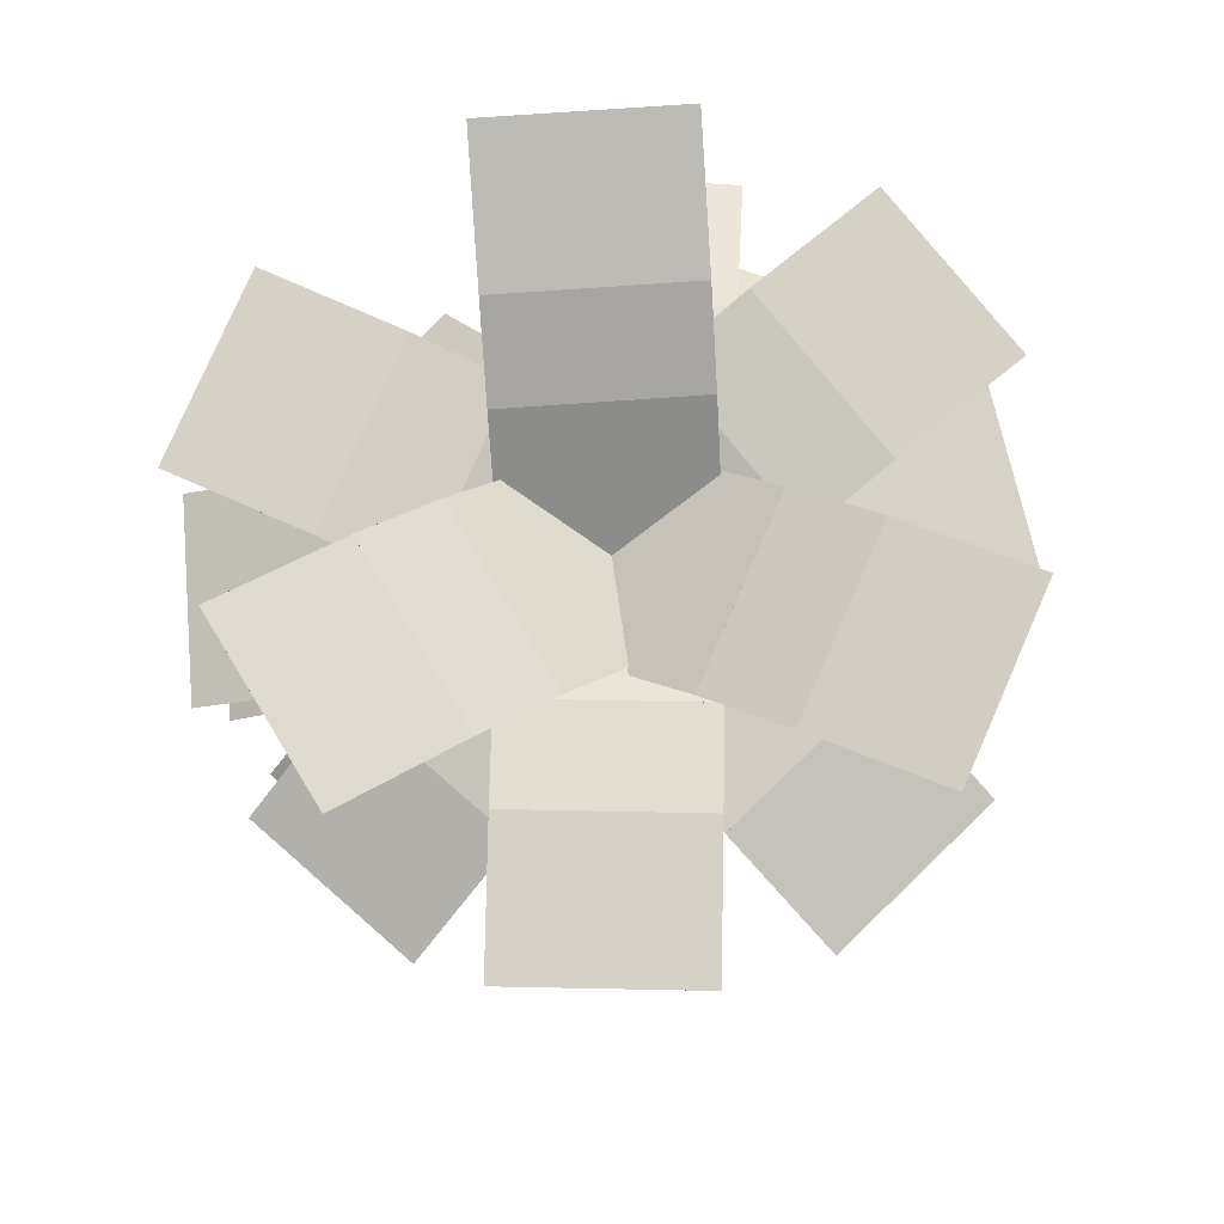
<metadata>
{"format":"obj","ext":"obj","renderer":"f3d","projection":"perspective","resolution":1024,"background":"white","views":[{"elev":78.7,"azim":-178.9,"up":"+Y"}]}
</metadata>
<code>
o cube
v 0.04688 1.781 0.04688
v 0.04688 1.781 -0.05313
v 0.04688 1.719 0.04688
v 0.04688 1.719 -0.05313
v -0.04688 1.781 -0.05313
v -0.04688 1.781 0.04688
v -0.04688 1.719 -0.05313
v -0.04688 1.719 0.04688
g Trunk
f 1 3 2
f 3 4 2
g Trunk
f 5 7 6
f 7 8 6
g Trunk
f 5 6 2
f 6 1 2
g Trunk
f 8 7 3
f 7 4 3
g Trunk
f 6 8 1
f 8 3 1
g Trunk
f 2 4 5
f 4 7 5
o cube
v 0.25 1.813 2.138e-05
v 0.25 1.941 -0.3524
v 0.25 1.812 0
v 0.25 1.941 -0.3524
v -0.25 1.941 -0.3524
v -0.25 1.813 2.138e-05
v -0.25 1.941 -0.3524
v -0.25 1.812 0
g Frond
f 9 11 10
f 11 12 10
g Frond
f 13 15 14
f 15 16 14
g Frond
f 13 14 10
f 14 9 10
g Frond
f 16 15 11
f 15 12 11
g Frond
f 14 16 9
f 16 11 9
g Frond
f 10 12 13
f 12 15 13
o cube
v 0.25 1.941 -0.3524
v 0.25 1.984 -0.5986
v 0.25 1.941 -0.3524
v 0.25 1.984 -0.5986
v -0.25 1.984 -0.5986
v -0.25 1.941 -0.3524
v -0.25 1.984 -0.5986
v -0.25 1.941 -0.3524
g Frond
f 17 19 18
f 19 20 18
g Frond
f 21 23 22
f 23 24 22
g Frond
f 21 22 18
f 22 17 18
g Frond
f 24 23 19
f 23 20 19
g Frond
f 22 24 17
f 24 19 17
g Frond
f 18 20 21
f 20 23 21
o cube
v 0.25 1.984 -0.5986
v 0.25 1.984 -0.9736
v 0.25 1.984 -0.5986
v 0.25 1.984 -0.9736
v -0.25 1.984 -0.9736
v -0.25 1.984 -0.5986
v -0.25 1.984 -0.9736
v -0.25 1.984 -0.5986
g Frond
f 25 27 26
f 27 28 26
g Frond
f 29 31 30
f 31 32 30
g Frond
f 29 30 26
f 30 25 26
g Frond
f 32 31 27
f 31 28 27
g Frond
f 30 32 25
f 32 27 25
g Frond
f 26 28 29
f 28 31 29
o cube
v -0.4269 1.941 0.02705
v -0.6155 1.984 0.1853
v -0.4269 1.941 0.02706
v -0.6155 1.984 0.1853
v -0.2941 1.984 0.5683
v -0.1055 1.941 0.4101
v -0.2942 1.984 0.5683
v -0.1055 1.941 0.4101
g Frond
f 33 35 34
f 35 36 34
g Frond
f 37 39 38
f 39 40 38
g Frond
f 37 38 34
f 38 33 34
g Frond
f 40 39 35
f 39 36 35
g Frond
f 38 40 33
f 40 35 33
g Frond
f 34 36 37
f 36 39 37
o cube
v -0.157 1.813 -0.1995
v -0.4269 1.941 0.02704
v -0.157 1.812 -0.1995
v -0.4269 1.941 0.02705
v -0.1055 1.941 0.4101
v 0.1644 1.813 0.1836
v -0.1055 1.941 0.4101
v 0.1644 1.812 0.1836
g Frond
f 41 43 42
f 43 44 42
g Frond
f 45 47 46
f 47 48 46
g Frond
f 45 46 42
f 46 41 42
g Frond
f 48 47 43
f 47 44 43
g Frond
f 46 48 41
f 48 43 41
g Frond
f 42 44 45
f 44 47 45
o cube
v -0.6155 1.984 0.1853
v -0.9028 1.984 0.4264
v -0.6155 1.984 0.1853
v -0.9028 1.984 0.4264
v -0.5814 1.984 0.8094
v -0.2941 1.984 0.5683
v -0.5814 1.984 0.8094
v -0.2941 1.984 0.5683
g Frond
f 49 51 50
f 51 52 50
g Frond
f 53 55 54
f 55 56 54
g Frond
f 53 54 50
f 54 49 50
g Frond
f 56 55 51
f 55 52 51
g Frond
f 54 56 49
f 56 51 49
g Frond
f 50 52 53
f 52 55 53
o cube
v 0.2254 1.941 0.3591
v 0.4529 1.984 0.4534
v 0.2254 1.941 0.3591
v 0.4529 1.984 0.4534
v 0.6442 1.984 -0.008588
v 0.4168 1.941 -0.1028
v 0.6442 1.984 -0.008584
v 0.4168 1.941 -0.1028
g Frond
f 57 59 58
f 59 60 58
g Frond
f 61 63 62
f 63 64 62
g Frond
f 61 62 58
f 62 57 58
g Frond
f 64 63 59
f 63 60 59
g Frond
f 62 64 57
f 64 59 57
g Frond
f 58 60 61
f 60 63 61
o cube
v -0.1002 1.813 0.2243
v 0.2254 1.941 0.3591
v -0.1001 1.812 0.2243
v 0.2254 1.941 0.3591
v 0.4167 1.941 -0.1028
v 0.09118 1.813 -0.2377
v 0.4168 1.941 -0.1028
v 0.0912 1.812 -0.2377
g Frond
f 65 67 66
f 67 68 66
g Frond
f 69 71 70
f 71 72 70
g Frond
f 69 70 66
f 70 65 66
g Frond
f 72 71 67
f 71 68 67
g Frond
f 70 72 65
f 72 67 65
g Frond
f 66 68 69
f 68 71 69
o cube
v 0.4529 1.984 0.4534
v 0.7993 1.984 0.5969
v 0.4529 1.984 0.4534
v 0.7993 1.984 0.5969
v 0.9907 1.984 0.1349
v 0.6442 1.984 -0.008588
v 0.9907 1.984 0.1349
v 0.6442 1.984 -0.008588
g Frond
f 73 75 74
f 75 76 74
g Frond
f 77 79 78
f 79 80 78
g Frond
f 77 78 74
f 78 73 74
g Frond
f 80 79 75
f 79 76 75
g Frond
f 78 80 73
f 80 75 73
g Frond
f 74 76 77
f 76 79 77
o cube
v -0.1837 2.026 -0.3515
v -0.3931 2.132 -0.4383
v -0.1838 2.026 -0.3516
v -0.3931 2.132 -0.4383
v -0.5844 2.132 0.02369
v -0.3751 2.026 0.1104
v -0.5844 2.132 0.02368
v -0.3751 2.026 0.1104
g Frond
f 81 83 82
f 83 84 82
g Frond
f 85 87 86
f 87 88 86
g Frond
f 85 86 82
f 86 81 82
g Frond
f 88 87 83
f 87 84 83
g Frond
f 86 88 81
f 88 83 81
g Frond
f 82 84 85
f 84 87 85
o cube
v 0.1001 1.811 -0.234
v -0.1837 2.026 -0.3515
v 0.1001 1.811 -0.234
v -0.1837 2.026 -0.3515
v -0.3751 2.026 0.1104
v -0.09126 1.811 0.228
v -0.3751 2.026 0.1104
v -0.09129 1.811 0.2279
g Frond
f 89 91 90
f 91 92 90
g Frond
f 93 95 94
f 95 96 94
g Frond
f 93 94 90
f 94 89 90
g Frond
f 96 95 91
f 95 92 91
g Frond
f 94 96 89
f 96 91 89
g Frond
f 90 92 93
f 92 95 93
o cube
v -0.3931 2.132 -0.4383
v -0.7277 2.229 -0.5769
v -0.3931 2.132 -0.4383
v -0.7277 2.229 -0.5769
v -0.9191 2.229 -0.1149
v -0.5844 2.132 0.02369
v -0.9191 2.229 -0.1149
v -0.5844 2.132 0.02368
g Frond
f 97 99 98
f 99 100 98
g Frond
f 101 103 102
f 103 104 102
g Frond
f 101 102 98
f 102 97 98
g Frond
f 104 103 99
f 103 100 99
g Frond
f 102 104 97
f 104 99 97
g Frond
f 98 100 101
f 100 103 101
o cube
v 0.3636 2.064 0.05992
v 0.5415 2.198 -0.05337
v 0.3637 2.064 0.0599
v 0.5415 2.198 -0.05339
v 0.2728 2.198 -0.4751
v 0.095 2.064 -0.3618
v 0.2729 2.198 -0.4751
v 0.09503 2.064 -0.3618
g Frond
f 105 107 106
f 107 108 106
g Frond
f 109 111 110
f 111 112 110
g Frond
f 109 110 106
f 110 105 106
g Frond
f 112 111 107
f 111 108 107
g Frond
f 110 112 105
f 112 107 105
g Frond
f 106 108 109
f 108 111 109
o cube
v 0.1304 1.811 0.2085
v 0.3636 2.064 0.05994
v 0.1305 1.811 0.2085
v 0.3636 2.064 0.05992
v 0.09496 2.064 -0.3618
v -0.1382 1.811 -0.2132
v 0.095 2.064 -0.3618
v -0.1382 1.811 -0.2132
g Frond
f 113 115 114
f 115 116 114
g Frond
f 117 119 118
f 119 120 118
g Frond
f 117 118 114
f 118 113 114
g Frond
f 120 119 115
f 119 116 115
g Frond
f 118 120 113
f 120 115 113
g Frond
f 114 116 117
f 116 119 117
o cube
v 0.5415 2.198 -0.05337
v 0.8337 2.342 -0.2395
v 0.5415 2.198 -0.05339
v 0.8337 2.342 -0.2395
v 0.565 2.342 -0.6612
v 0.2728 2.198 -0.4751
v 0.565 2.342 -0.6612
v 0.2728 2.198 -0.4751
g Frond
f 121 123 122
f 123 124 122
g Frond
f 125 127 126
f 127 128 126
g Frond
f 125 126 122
f 126 121 122
g Frond
f 128 127 123
f 127 124 123
g Frond
f 126 128 121
f 128 123 121
g Frond
f 122 124 125
f 124 127 125
o cube
v -0.2235 2.039 0.3087
v -0.2042 2.155 0.5296
v -0.2235 2.039 0.3087
v -0.2042 2.155 0.5296
v 0.2939 2.155 0.486
v 0.2746 2.039 0.2651
v 0.2939 2.155 0.486
v 0.2746 2.039 0.2651
g Frond
f 129 131 130
f 131 132 130
g Frond
f 133 135 134
f 135 136 134
g Frond
f 133 134 130
f 134 129 130
g Frond
f 136 135 131
f 135 132 131
g Frond
f 134 136 129
f 136 131 129
g Frond
f 130 132 133
f 132 135 133
o cube
v -0.2495 1.811 0.01224
v -0.2235 2.039 0.3086
v -0.2495 1.811 0.01228
v -0.2235 2.039 0.3087
v 0.2746 2.039 0.265
v 0.2486 1.811 -0.03134
v 0.2746 2.039 0.2651
v 0.2486 1.811 -0.0313
g Frond
f 137 139 138
f 139 140 138
g Frond
f 141 143 142
f 143 144 142
g Frond
f 141 142 138
f 142 137 138
g Frond
f 144 143 139
f 143 140 139
g Frond
f 142 144 137
f 144 139 137
g Frond
f 138 140 141
f 140 143 141
o cube
v -0.2042 2.155 0.5296
v -0.173 2.268 0.8858
v -0.2042 2.155 0.5296
v -0.173 2.267 0.8859
v 0.3251 2.268 0.8423
v 0.2939 2.155 0.486
v 0.3251 2.267 0.8423
v 0.2939 2.155 0.486
g Frond
f 145 147 146
f 147 148 146
g Frond
f 149 151 150
f 151 152 150
g Frond
f 149 150 146
f 150 145 146
g Frond
f 152 151 147
f 151 148 147
g Frond
f 150 152 145
f 152 147 145
g Frond
f 146 148 149
f 148 151 149
o cube
v -0.08493 1.83 -0.4433
v -0.2602 1.798 -0.6186
v -0.08493 1.83 -0.4433
v -0.2602 1.798 -0.6186
v -0.6137 1.798 -0.265
v -0.4385 1.83 -0.08977
v -0.6137 1.798 -0.265
v -0.4385 1.83 -0.08976
g Frond
f 153 155 154
f 155 156 154
g Frond
f 157 159 158
f 159 160 158
g Frond
f 157 158 154
f 158 153 154
g Frond
f 160 159 155
f 159 156 155
g Frond
f 158 160 153
f 160 155 153
g Frond
f 154 156 157
f 156 159 157
o cube
v 0.18 1.814 -0.1784
v -0.08493 1.83 -0.4433
v 0.18 1.814 -0.1784
v -0.08493 1.83 -0.4433
v -0.4385 1.83 -0.08977
v -0.1736 1.814 0.1751
v -0.4385 1.83 -0.08977
v -0.1736 1.814 0.1751
g Frond
f 161 163 162
f 163 164 162
g Frond
f 165 167 166
f 167 168 166
g Frond
f 165 166 162
f 166 161 162
g Frond
f 168 167 163
f 167 164 163
g Frond
f 166 168 161
f 168 163 161
g Frond
f 162 164 165
f 164 167 165
o cube
v -0.2602 1.798 -0.6186
v -0.5131 1.685 -0.8715
v -0.2602 1.798 -0.6186
v -0.5131 1.685 -0.8715
v -0.8666 1.685 -0.5179
v -0.6137 1.798 -0.265
v -0.8666 1.685 -0.5179
v -0.6137 1.798 -0.265
g Frond
f 169 171 170
f 171 172 170
g Frond
f 173 175 174
f 175 176 174
g Frond
f 173 174 170
f 174 169 170
g Frond
f 176 175 171
f 175 172 171
g Frond
f 174 176 169
f 176 171 169
g Frond
f 170 172 173
f 172 175 173
o cube
v -0.4224 1.798 -0.1505
v -0.6581 1.744 -0.08731
v -0.4224 1.798 -0.1505
v -0.6581 1.744 -0.08732
v -0.5287 1.744 0.3957
v -0.293 1.798 0.3325
v -0.5287 1.744 0.3956
v -0.2929 1.798 0.3325
g Frond
f 177 179 178
f 179 180 178
g Frond
f 181 183 182
f 183 184 182
g Frond
f 181 182 178
f 182 177 178
g Frond
f 184 183 179
f 183 180 179
g Frond
f 182 184 177
f 184 179 177
g Frond
f 178 180 181
f 180 183 181
o cube
v -0.06049 1.814 -0.2474
v -0.4224 1.798 -0.1505
v -0.06049 1.814 -0.2474
v -0.4224 1.798 -0.1505
v -0.293 1.798 0.3325
v 0.06892 1.814 0.2355
v -0.293 1.798 0.3325
v 0.06892 1.814 0.2355
g Frond
f 185 187 186
f 187 188 186
g Frond
f 189 191 190
f 191 192 190
g Frond
f 189 190 186
f 190 185 186
g Frond
f 192 191 187
f 191 188 187
g Frond
f 190 192 185
f 192 187 185
g Frond
f 186 188 189
f 188 191 189
o cube
v -0.6581 1.744 -0.08731
v -0.9928 1.6 0.002357
v -0.6581 1.744 -0.08732
v -0.9927 1.6 0.002351
v -0.8634 1.6 0.4853
v -0.5287 1.744 0.3957
v -0.8633 1.6 0.4853
v -0.5287 1.744 0.3956
g Frond
f 193 195 194
f 195 196 194
g Frond
f 197 199 198
f 199 200 198
g Frond
f 197 198 194
f 198 193 194
g Frond
f 200 199 195
f 199 196 195
g Frond
f 198 200 193
f 200 195 193
g Frond
f 194 196 197
f 196 199 197
o cube
v -0.2659 1.798 0.3542
v -0.2766 1.744 0.598
v -0.2659 1.798 0.3542
v -0.2766 1.744 0.598
v 0.223 1.744 0.6198
v 0.2336 1.798 0.376
v 0.223 1.744 0.6198
v 0.2336 1.798 0.376
g Frond
f 201 203 202
f 203 204 202
g Frond
f 205 207 206
f 207 208 206
g Frond
f 205 206 202
f 206 201 202
g Frond
f 208 207 203
f 207 204 203
g Frond
f 206 208 201
f 208 203 201
g Frond
f 202 204 205
f 204 207 205
o cube
v -0.2496 1.814 -0.0201
v -0.2659 1.798 0.3542
v -0.2496 1.814 -0.0201
v -0.2659 1.798 0.3542
v 0.2336 1.798 0.376
v 0.25 1.814 0.001709
v 0.2336 1.798 0.376
v 0.25 1.814 0.001706
g Frond
f 209 211 210
f 211 212 210
g Frond
f 213 215 214
f 215 216 214
g Frond
f 213 214 210
f 214 209 210
g Frond
f 216 215 211
f 215 212 211
g Frond
f 214 216 209
f 216 211 209
g Frond
f 210 212 213
f 212 215 213
o cube
v -0.2766 1.744 0.598
v -0.2917 1.6 0.9441
v -0.2766 1.744 0.598
v -0.2917 1.6 0.9441
v 0.2079 1.6 0.966
v 0.223 1.744 0.6198
v 0.2079 1.6 0.9659
v 0.223 1.744 0.6198
g Frond
f 217 219 218
f 219 220 218
g Frond
f 221 223 222
f 223 224 222
g Frond
f 221 222 218
f 222 217 218
g Frond
f 224 223 219
f 223 220 219
g Frond
f 222 224 217
f 224 219 217
g Frond
f 218 220 221
f 220 223 221
o cube
v 0.4295 1.798 -0.1278
v 0.5864 1.744 -0.3148
v 0.4295 1.798 -0.1278
v 0.5864 1.744 -0.3147
v 0.2034 1.744 -0.6362
v 0.0465 1.798 -0.4492
v 0.2034 1.744 -0.6361
v 0.04649 1.798 -0.4492
g Frond
f 225 227 226
f 227 228 226
g Frond
f 229 231 230
f 231 232 230
g Frond
f 229 230 226
f 230 225 226
g Frond
f 232 231 227
f 231 228 227
g Frond
f 230 232 225
f 232 227 225
g Frond
f 226 228 229
f 228 231 229
o cube
v 0.1887 1.814 0.1592
v 0.4295 1.798 -0.1278
v 0.1887 1.814 0.1592
v 0.4295 1.798 -0.1278
v 0.0465 1.798 -0.4492
v -0.1943 1.814 -0.1622
v 0.0465 1.798 -0.4492
v -0.1943 1.814 -0.1622
g Frond
f 233 235 234
f 235 236 234
g Frond
f 237 239 238
f 239 240 238
g Frond
f 237 238 234
f 238 233 234
g Frond
f 240 239 235
f 239 236 235
g Frond
f 238 240 233
f 240 235 233
g Frond
f 234 236 237
f 236 239 237
o cube
v 0.5864 1.744 -0.3148
v 0.8091 1.6 -0.5802
v 0.5864 1.744 -0.3147
v 0.8091 1.6 -0.5801
v 0.4261 1.6 -0.9016
v 0.2034 1.744 -0.6362
v 0.4261 1.6 -0.9015
v 0.2034 1.744 -0.6361
g Frond
f 241 243 242
f 243 244 242
g Frond
f 245 247 246
f 247 248 246
g Frond
f 245 246 242
f 246 241 242
g Frond
f 248 247 243
f 247 244 243
g Frond
f 246 248 241
f 248 243 241
g Frond
f 242 244 245
f 244 247 245
o cube
v 0.3909 1.814 0.2119
v 0.6362 1.771 0.1905
v 0.3909 1.814 0.2119
v 0.6362 1.771 0.1905
v 0.5926 1.771 -0.3076
v 0.3473 1.814 -0.2862
v 0.5926 1.771 -0.3076
v 0.3473 1.814 -0.2862
g Frond
f 249 251 250
f 251 252 250
g Frond
f 253 255 254
f 255 256 254
g Frond
f 253 254 250
f 254 249 250
g Frond
f 256 255 251
f 255 252 251
g Frond
f 254 256 249
f 256 251 249
g Frond
f 250 252 253
f 252 255 253
o cube
v 0.01735 1.814 0.2446
v 0.3909 1.814 0.2119
v 0.01735 1.814 0.2446
v 0.3909 1.814 0.2119
v 0.3473 1.814 -0.2862
v -0.02623 1.814 -0.2535
v 0.3473 1.814 -0.2862
v -0.02623 1.814 -0.2535
g Frond
f 257 259 258
f 259 260 258
g Frond
f 261 263 262
f 263 264 262
g Frond
f 261 262 258
f 262 257 258
g Frond
f 264 263 259
f 263 260 259
g Frond
f 262 264 257
f 264 259 257
g Frond
f 258 260 261
f 260 263 261
o cube
v 0.6362 1.771 0.1905
v 0.9872 1.642 0.1597
v 0.6362 1.771 0.1905
v 0.9872 1.642 0.1597
v 0.9437 1.642 -0.3384
v 0.5926 1.771 -0.3076
v 0.9436 1.642 -0.3383
v 0.5926 1.771 -0.3076
g Frond
f 265 267 266
f 267 268 266
g Frond
f 269 271 270
f 271 272 270
g Frond
f 269 270 266
f 270 265 266
g Frond
f 272 271 267
f 271 268 267
g Frond
f 270 272 265
f 272 267 265
g Frond
f 266 268 269
f 268 271 269
o cube
v 0.3826 1.734 0.2126
v 0.6127 1.638 0.1925
v 0.3826 1.734 0.2126
v 0.6127 1.638 0.1925
v 0.5691 1.638 -0.3056
v 0.339 1.734 -0.2855
v 0.5691 1.638 -0.3056
v 0.339 1.734 -0.2854
g Frond
f 273 275 274
f 275 276 274
g Frond
f 277 279 278
f 279 280 278
g Frond
f 277 278 274
f 278 273 274
g Frond
f 280 279 275
f 279 276 275
g Frond
f 278 280 273
f 280 275 273
g Frond
f 274 276 277
f 276 279 277
o cube
v 0.01788 1.815 0.2446
v 0.3826 1.734 0.2126
v 0.01787 1.815 0.2446
v 0.3826 1.734 0.2126
v 0.339 1.734 -0.2855
v -0.0257 1.815 -0.2535
v 0.339 1.734 -0.2855
v -0.02571 1.815 -0.2535
g Frond
f 281 283 282
f 283 284 282
g Frond
f 285 287 286
f 287 288 286
g Frond
f 285 286 282
f 286 281 282
g Frond
f 288 287 283
f 287 284 283
g Frond
f 286 288 281
f 288 283 281
g Frond
f 282 284 285
f 284 287 285
o cube
v 0.6127 1.638 0.1925
v 0.9277 1.437 0.165
v 0.6126 1.638 0.1925
v 0.9277 1.437 0.165
v 0.8842 1.437 -0.3331
v 0.5691 1.638 -0.3056
v 0.8841 1.437 -0.3331
v 0.5691 1.638 -0.3056
g Frond
f 289 291 290
f 291 292 290
g Frond
f 293 295 294
f 295 296 294
g Frond
f 293 294 290
f 294 289 290
g Frond
f 296 295 291
f 295 292 291
g Frond
f 294 296 289
f 296 291 289
g Frond
f 290 292 293
f 292 295 293
o cube
v -0.354 1.703 -0.2548
v -0.5757 1.587 -0.2548
v -0.3539 1.703 -0.2548
v -0.5757 1.587 -0.2548
v -0.5757 1.587 0.2452
v -0.354 1.703 0.2452
v -0.5757 1.587 0.2452
v -0.3539 1.703 0.2452
g Frond
f 297 299 298
f 299 300 298
g Frond
f 301 303 302
f 303 304 302
g Frond
f 301 302 298
f 302 297 298
g Frond
f 304 303 299
f 303 300 299
g Frond
f 302 304 297
f 304 299 297
g Frond
f 298 300 301
f 300 303 301
o cube
v 0.003655 1.815 -0.2548
v -0.354 1.703 -0.2548
v 0.003674 1.815 -0.2548
v -0.354 1.703 -0.2548
v -0.354 1.703 0.2452
v 0.003655 1.815 0.2452
v -0.354 1.703 0.2452
v 0.003674 1.815 0.2452
g Frond
f 305 307 306
f 307 308 306
g Frond
f 309 311 310
f 311 312 310
g Frond
f 309 310 306
f 310 305 306
g Frond
f 312 311 307
f 311 308 307
g Frond
f 310 312 305
f 312 307 305
g Frond
f 306 308 309
f 308 311 309
o cube
v -0.5757 1.587 -0.2548
v -0.8732 1.359 -0.2548
v -0.5757 1.587 -0.2548
v -0.8732 1.359 -0.2548
v -0.8732 1.359 0.2452
v -0.5757 1.587 0.2452
v -0.8732 1.359 0.2452
v -0.5757 1.587 0.2452
g Frond
f 313 315 314
f 315 316 314
g Frond
f 317 319 318
f 319 320 318
g Frond
f 317 318 314
f 318 313 314
g Frond
f 320 319 315
f 319 316 315
g Frond
f 318 320 313
f 320 315 313
g Frond
f 314 316 317
f 316 319 317
o cube
v 0.4271 1.703 -0.07835
v 0.5839 1.587 -0.2352
v 0.4271 1.703 -0.07833
v 0.5839 1.587 -0.2351
v 0.2303 1.587 -0.5887
v 0.07352 1.703 -0.4319
v 0.2303 1.587 -0.5887
v 0.0735 1.703 -0.4319
g Frond
f 321 323 322
f 323 324 322
g Frond
f 325 327 326
f 327 328 326
g Frond
f 325 326 322
f 326 321 322
g Frond
f 328 327 323
f 327 324 323
g Frond
f 326 328 321
f 328 323 321
g Frond
f 322 324 325
f 324 327 325
o cube
v 0.1742 1.815 0.1745
v 0.4271 1.703 -0.07837
v 0.1742 1.815 0.1745
v 0.4271 1.703 -0.07835
v 0.07353 1.703 -0.4319
v -0.1794 1.815 -0.179
v 0.07352 1.703 -0.4319
v -0.1794 1.815 -0.179
g Frond
f 329 331 330
f 331 332 330
g Frond
f 333 335 334
f 335 336 334
g Frond
f 333 334 330
f 334 329 330
g Frond
f 336 335 331
f 335 332 331
g Frond
f 334 336 329
f 336 331 329
g Frond
f 330 332 333
f 332 335 333
o cube
v 0.5839 1.587 -0.2352
v 0.7942 1.359 -0.4455
v 0.5838 1.587 -0.2351
v 0.7942 1.359 -0.4455
v 0.4407 1.359 -0.7991
v 0.2303 1.587 -0.5887
v 0.4407 1.359 -0.7991
v 0.2303 1.587 -0.5887
g Frond
f 337 339 338
f 339 340 338
g Frond
f 341 343 342
f 343 344 342
g Frond
f 341 342 338
f 342 337 338
g Frond
f 344 343 339
f 343 340 339
g Frond
f 342 344 337
f 344 339 337
g Frond
f 338 340 341
f 340 343 341
o cube
v 0.0793 1.657 0.4069
v 0.2303 1.514 0.5453
v 0.07927 1.657 0.4069
v 0.2303 1.514 0.5452
v 0.5681 1.514 0.1766
v 0.4171 1.657 0.03827
v 0.568 1.514 0.1766
v 0.4171 1.657 0.03825
g Frond
f 345 347 346
f 347 348 346
g Frond
f 349 351 350
f 351 352 350
g Frond
f 349 350 346
f 350 345 346
g Frond
f 352 351 347
f 351 348 347
g Frond
f 350 352 345
f 352 347 345
g Frond
f 346 348 349
f 348 351 349
o cube
v -0.1713 1.816 0.1773
v 0.07932 1.657 0.4069
v -0.1713 1.816 0.1773
v 0.0793 1.657 0.4069
v 0.4171 1.657 0.03829
v 0.1665 1.816 -0.1913
v 0.4171 1.657 0.03827
v 0.1665 1.816 -0.1913
g Frond
f 353 355 354
f 355 356 354
g Frond
f 357 359 358
f 359 360 358
g Frond
f 357 358 354
f 358 353 354
g Frond
f 360 359 355
f 359 356 355
g Frond
f 358 360 353
f 360 355 353
g Frond
f 354 356 357
f 356 359 357
o cube
v 0.2303 1.514 0.5453
v 0.4258 1.249 0.7244
v 0.2302 1.514 0.5452
v 0.4257 1.249 0.7244
v 0.7636 1.249 0.3558
v 0.5681 1.514 0.1766
v 0.7635 1.249 0.3557
v 0.568 1.514 0.1766
g Frond
f 361 363 362
f 363 364 362
g Frond
f 365 367 366
f 367 368 366
g Frond
f 365 366 362
f 366 361 362
g Frond
f 368 367 363
f 367 364 363
g Frond
f 366 368 361
f 368 363 361
g Frond
f 362 364 365
f 364 367 365
o cube
v -0.3449 1.703 0.2576
v -0.4116 1.587 0.4691
v -0.3449 1.703 0.2575
v -0.4115 1.587 0.469
v 0.06531 1.587 0.6194
v 0.132 1.703 0.4079
v 0.06531 1.587 0.6194
v 0.132 1.703 0.4079
g Frond
f 369 371 370
f 371 372 370
g Frond
f 373 375 374
f 375 376 374
g Frond
f 373 374 370
f 374 369 370
g Frond
f 376 375 371
f 375 372 371
g Frond
f 374 376 369
f 376 371 369
g Frond
f 370 372 373
f 372 375 373
o cube
v -0.2373 1.815 -0.0835
v -0.3449 1.703 0.2576
v -0.2373 1.815 -0.08352
v -0.3449 1.703 0.2576
v 0.132 1.703 0.4079
v 0.2395 1.815 0.06685
v 0.132 1.703 0.4079
v 0.2395 1.815 0.06684
g Frond
f 377 379 378
f 379 380 378
g Frond
f 381 383 382
f 383 384 382
g Frond
f 381 382 378
f 382 377 378
g Frond
f 384 383 379
f 383 380 379
g Frond
f 382 384 377
f 384 379 377
g Frond
f 378 380 381
f 380 383 381
o cube
v -0.4116 1.587 0.4691
v -0.501 1.359 0.7528
v -0.4115 1.587 0.469
v -0.501 1.359 0.7528
v -0.02416 1.359 0.9032
v 0.06531 1.587 0.6194
v -0.02414 1.359 0.9031
v 0.06532 1.587 0.6194
g Frond
f 385 387 386
f 387 388 386
g Frond
f 389 391 390
f 391 392 390
g Frond
f 389 390 386
f 390 385 386
g Frond
f 392 391 387
f 391 388 387
g Frond
f 390 392 385
f 392 387 385
g Frond
f 386 388 389
f 388 391 389
o cube
v 0.07812 1.484 0.07812
v 0.07812 1.484 -0.07812
v 0.07812 0 0.07812
v 0.07812 0 -0.07812
v -0.07812 1.484 -0.07812
v -0.07812 1.484 0.07812
v -0.07812 0 -0.07812
v -0.07812 0 0.07812
g Trunk
f 393 395 394
f 395 396 394
g Trunk
f 397 399 398
f 399 400 398
g Trunk
f 397 398 394
f 398 393 394
g Trunk
f 400 399 395
f 399 396 395
g Trunk
f 398 400 393
f 400 395 393
g Trunk
f 394 396 397
f 396 399 397
o cube
v 0.0625 1.725 0.0625
v 0.0625 1.725 -0.06875
v 0.0625 1.481 0.0625
v 0.0625 1.481 -0.06875
v -0.0625 1.725 -0.06875
v -0.0625 1.725 0.0625
v -0.0625 1.481 -0.06875
v -0.0625 1.481 0.0625
g Trunk
f 401 403 402
f 403 404 402
g Trunk
f 405 407 406
f 407 408 406
g Trunk
f 405 406 402
f 406 401 402
g Trunk
f 408 407 403
f 407 404 403
g Trunk
f 406 408 401
f 408 403 401
g Trunk
f 402 404 405
f 404 407 405

</code>
